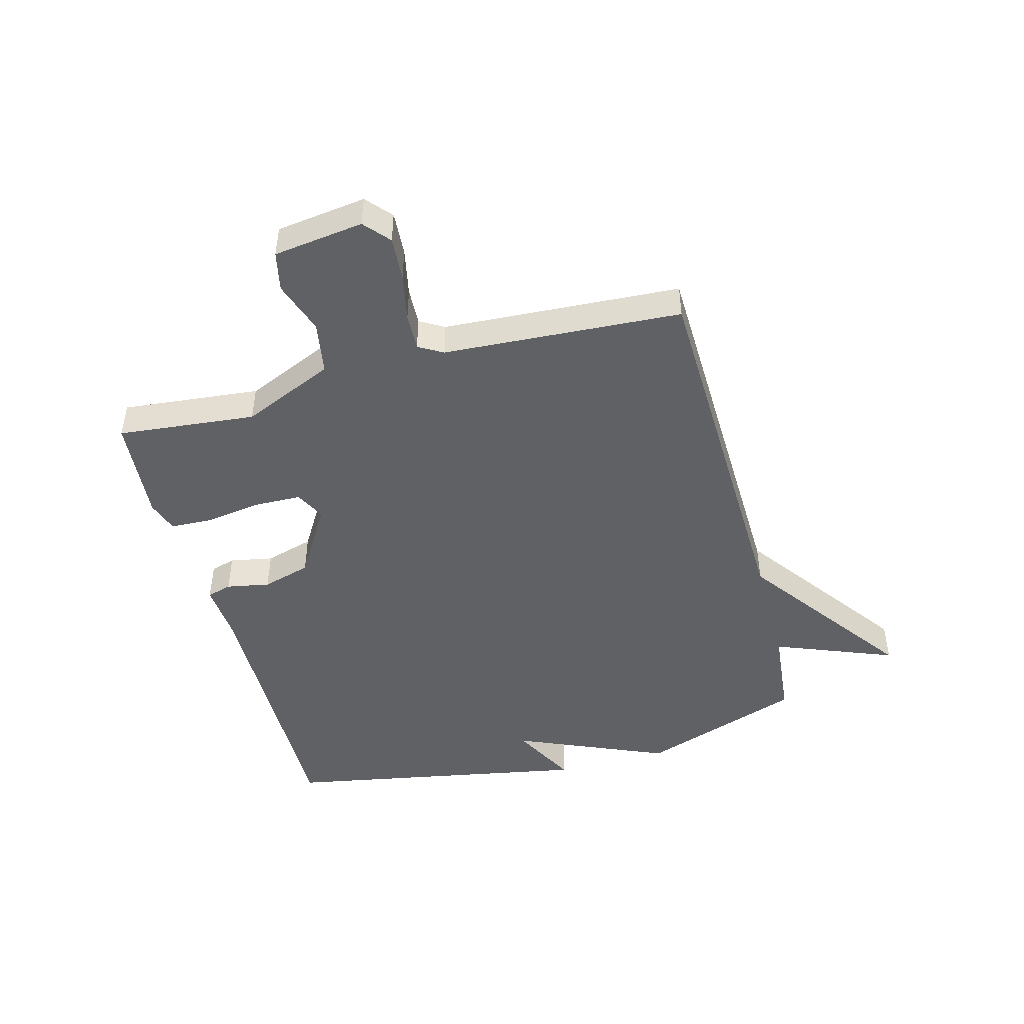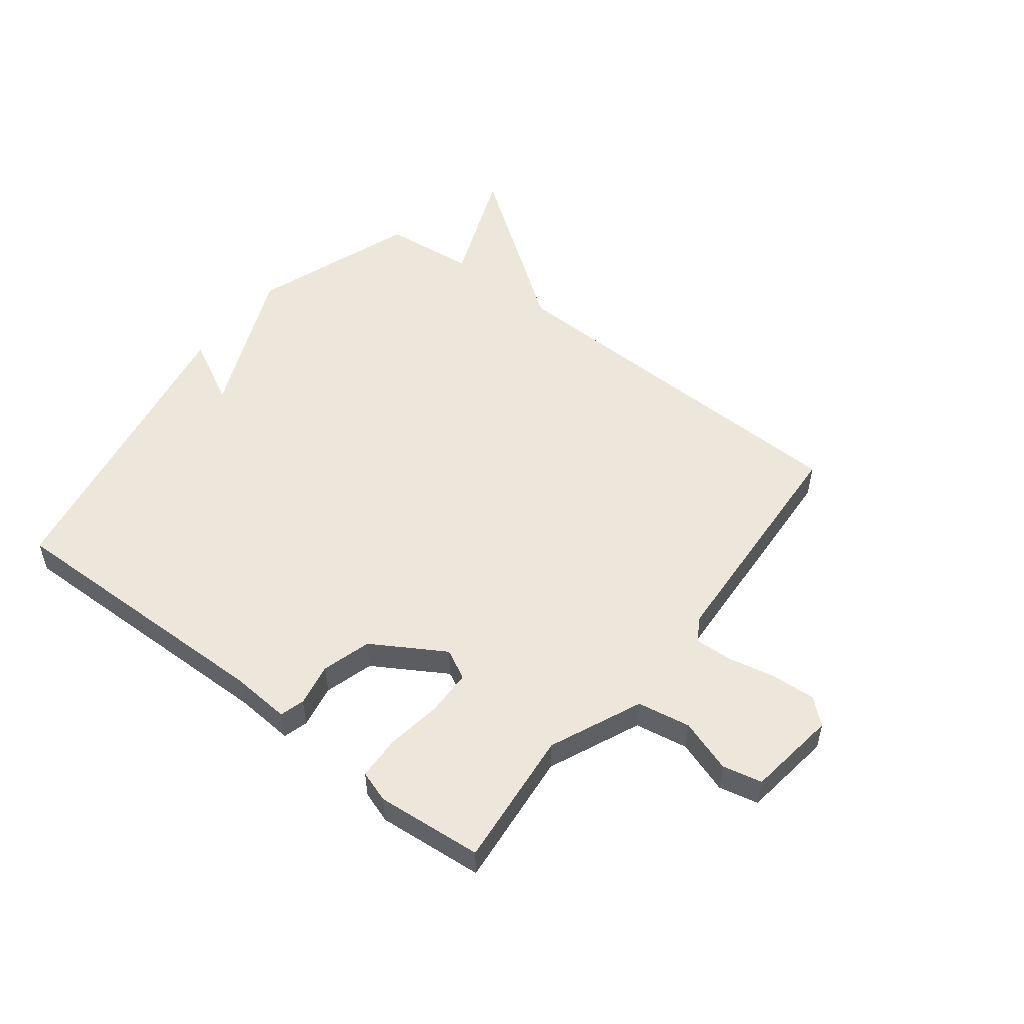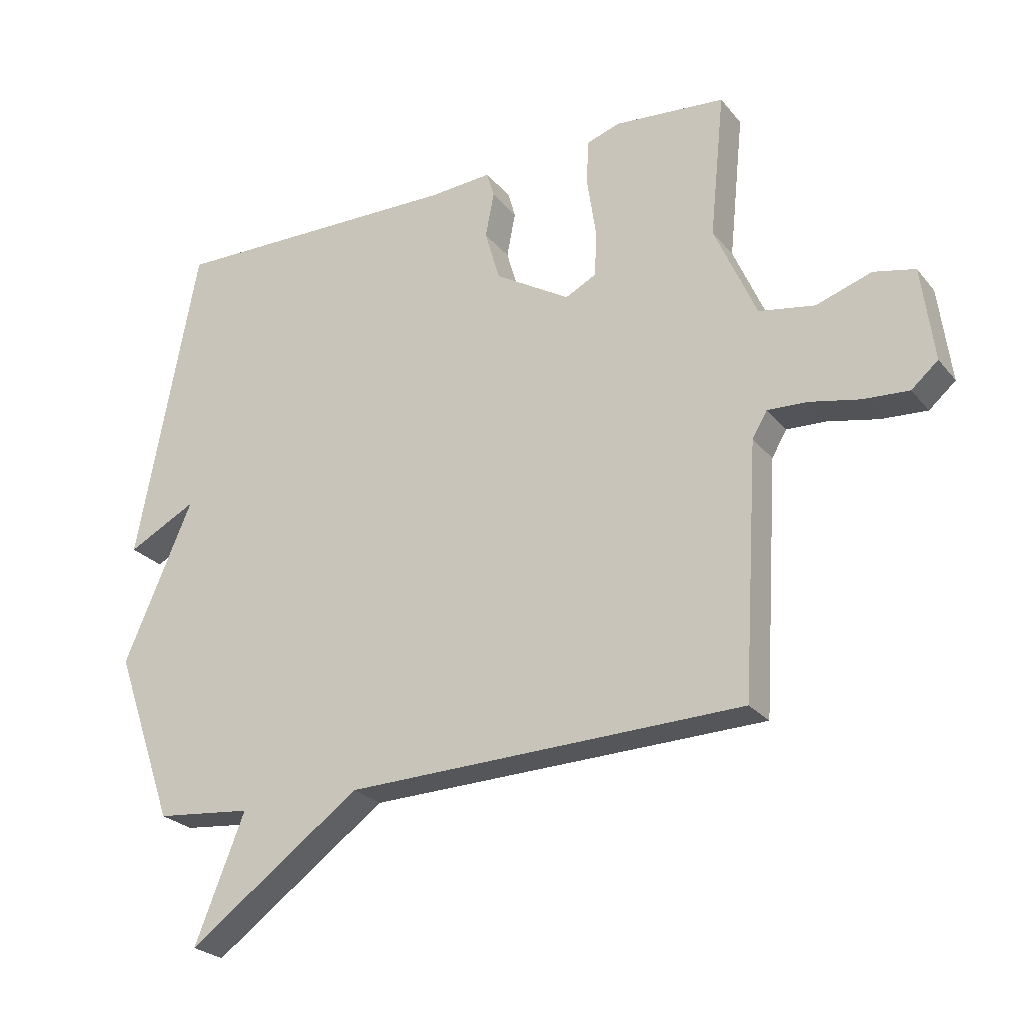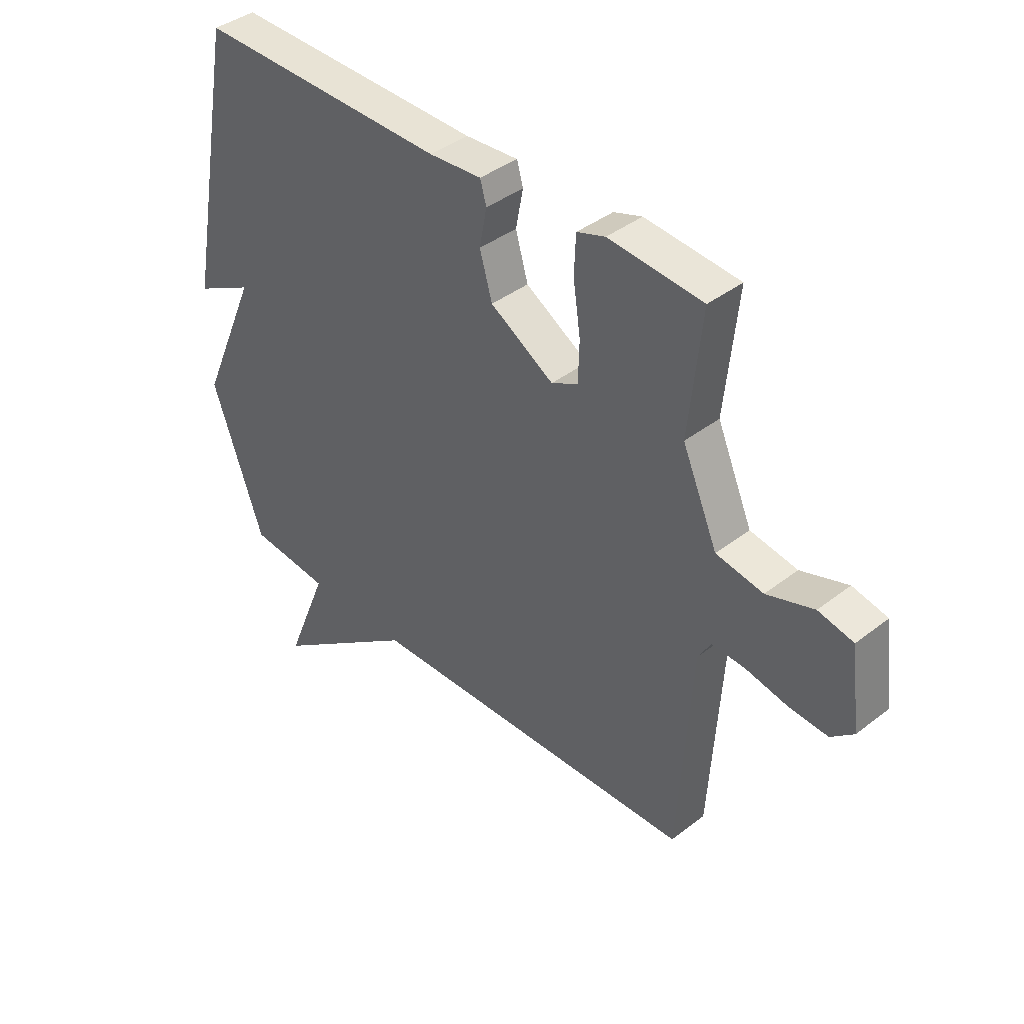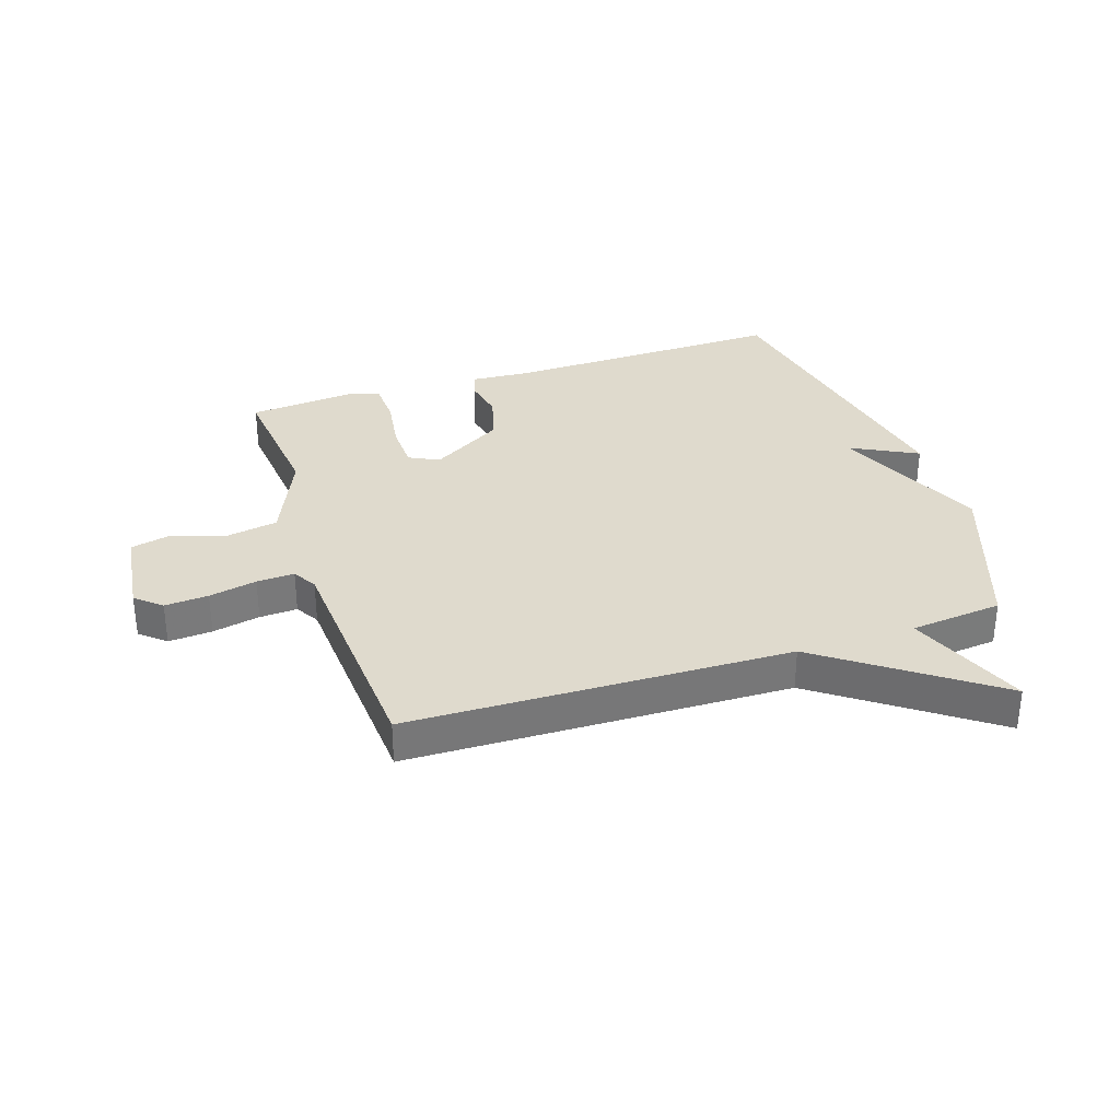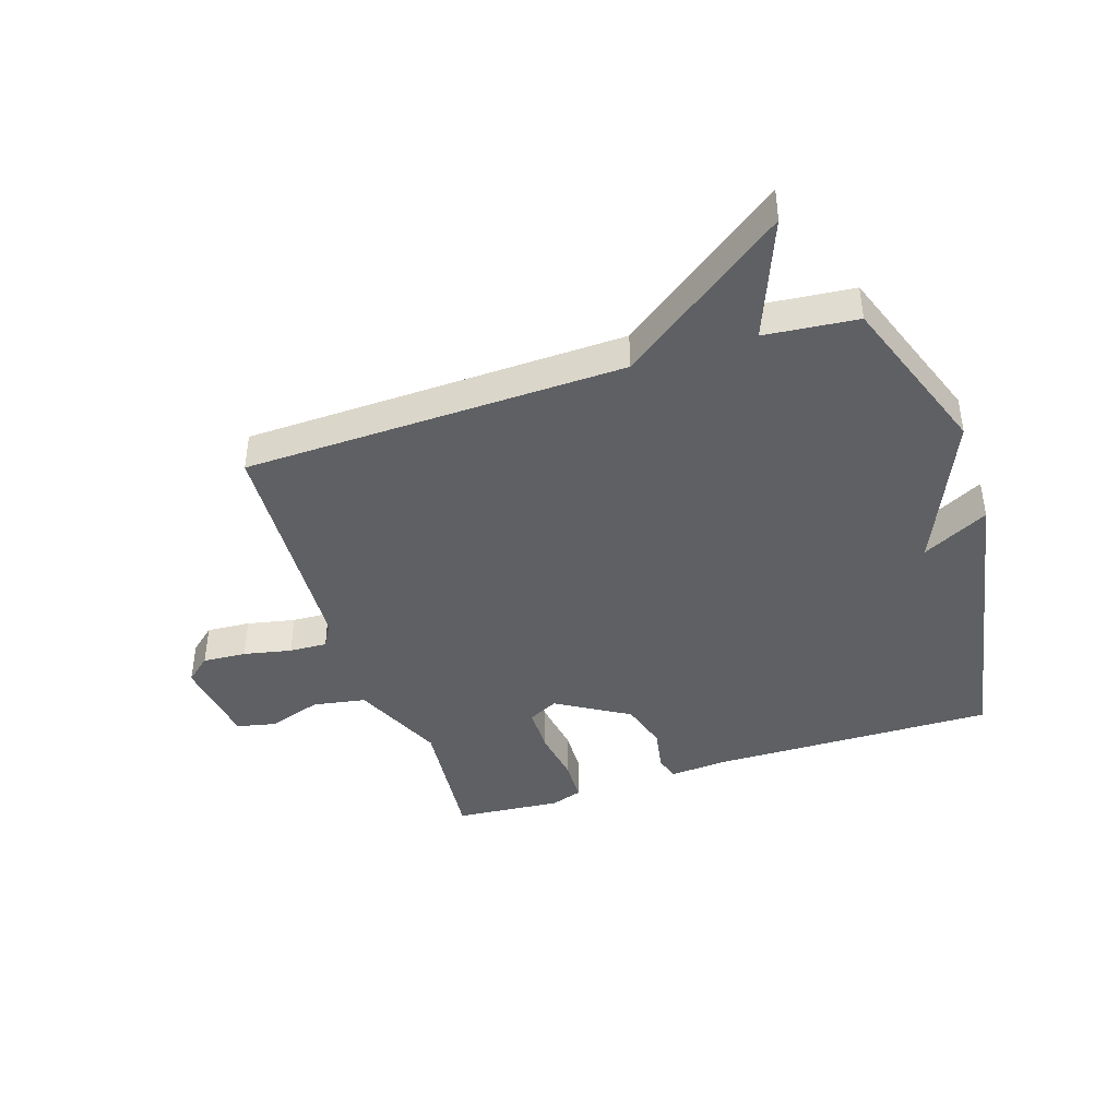
<metadata>
{"format":"obj","ext":"obj","renderer":"f3d","projection":"perspective","resolution":1024,"background":"white","views":[{"elev":-46.7,"azim":105.2,"up":"+Y"},{"elev":52.5,"azim":37.9,"up":"+Y"},{"elev":-25.1,"azim":29.6,"up":"+Z"},{"elev":39.9,"azim":46.3,"up":"+Z"},{"elev":32.9,"azim":161.7,"up":"+Y"},{"elev":-42.1,"azim":-161.7,"up":"+Y"}]}
</metadata>
<code>
v -0.5 0.07 -0.5
v -0.598 0.07 -0.222
v -0.486 0.07 0.036
v -0.598 0.07 -0.022
v -0.5 0.07 0.5
v -0.021 0.07 0.491
v 0.08 0.07 0.498
v 0.092 0.07 0.456
v 0.078 0.07 0.383
v 0.102 0.07 0.3
v 0.224 0.07 0.226
v 0.275 0.07 0.252
v 0.277 0.07 0.33
v 0.263 0.07 0.424
v 0.266 0.07 0.498
v 0.32 0.07 0.516
v 0.5 0.07 0.5
v 0.476 0.07 0.266
v 0.544 0.07 0.11
v 0.634 0.07 0.094
v 0.724 0.07 0.124
v 0.791 0.07 0.109
v 0.811 0.07 -0.044
v 0.768 0.07 -0.081
v 0.694 0.07 -0.076
v 0.613 0.07 -0.059
v 0.549 0.07 -0.056
v 0.525 0.07 -0.097
v 0.5 0.07 -0.5
v -0.144 0.07 -0.516
v -0.425 0.07 -0.719
v -0.344 0.07 -0.516
v -0.5 0 -0.5
v -0.598 0 -0.222
v -0.486 0 0.036
v -0.598 0 -0.022
v -0.5 0 0.5
v -0.021 0 0.491
v 0.08 0 0.498
v 0.092 0 0.456
v 0.078 0 0.383
v 0.102 0 0.3
v 0.224 0 0.226
v 0.275 0 0.252
v 0.277 0 0.33
v 0.263 0 0.424
v 0.266 0 0.498
v 0.32 0 0.516
v 0.5 0 0.5
v 0.476 0 0.266
v 0.544 0 0.11
v 0.634 0 0.094
v 0.724 0 0.124
v 0.791 0 0.109
v 0.811 0 -0.044
v 0.768 0 -0.081
v 0.694 0 -0.076
v 0.613 0 -0.059
v 0.549 0 -0.056
v 0.525 0 -0.097
v 0.5 0 -0.5
v -0.144 0 -0.516
v -0.425 0 -0.719
v -0.344 0 -0.516
f 30 31 32
f 1 2 3
f 32 1 3
f 30 32 3
f 29 30 3
f 28 29 3
f 27 28 3
f 26 27 3
f 24 25 26
f 23 24 26
f 22 23 26
f 21 22 26
f 20 21 26
f 19 20 26 3
f 18 19 3
f 16 17 18
f 15 16 18
f 14 15 18
f 13 14 18
f 12 13 18
f 11 12 18
f 11 18 3
f 10 11 3
f 9 10 3
f 9 3 4
f 8 9 4
f 7 8 4
f 6 7 4
f 4 5 6
f 64 63 62
f 35 34 33
f 35 33 64
f 35 64 62
f 35 62 61
f 35 61 60
f 35 60 59
f 35 59 58
f 58 57 56
f 58 56 55
f 58 55 54
f 58 54 53
f 58 53 52
f 35 58 52 51
f 35 51 50
f 50 49 48
f 50 48 47
f 50 47 46
f 50 46 45
f 50 45 44
f 50 44 43
f 35 50 43
f 35 43 42
f 35 42 41
f 36 35 41
f 36 41 40
f 36 40 39
f 36 39 38
f 38 37 36
f 1 33 34 2
f 2 34 35 3
f 3 35 36 4
f 4 36 37 5
f 5 37 38 6
f 6 38 39 7
f 7 39 40 8
f 8 40 41 9
f 9 41 42 10
f 10 42 43 11
f 11 43 44 12
f 12 44 45 13
f 13 45 46 14
f 14 46 47 15
f 15 47 48 16
f 16 48 49 17
f 17 49 50 18
f 18 50 51 19
f 19 51 52 20
f 20 52 53 21
f 21 53 54 22
f 22 54 55 23
f 23 55 56 24
f 24 56 57 25
f 25 57 58 26
f 26 58 59 27
f 27 59 60 28
f 28 60 61 29
f 29 61 62 30
f 30 62 63 31
f 31 63 64 32
f 32 64 33 1

</code>
